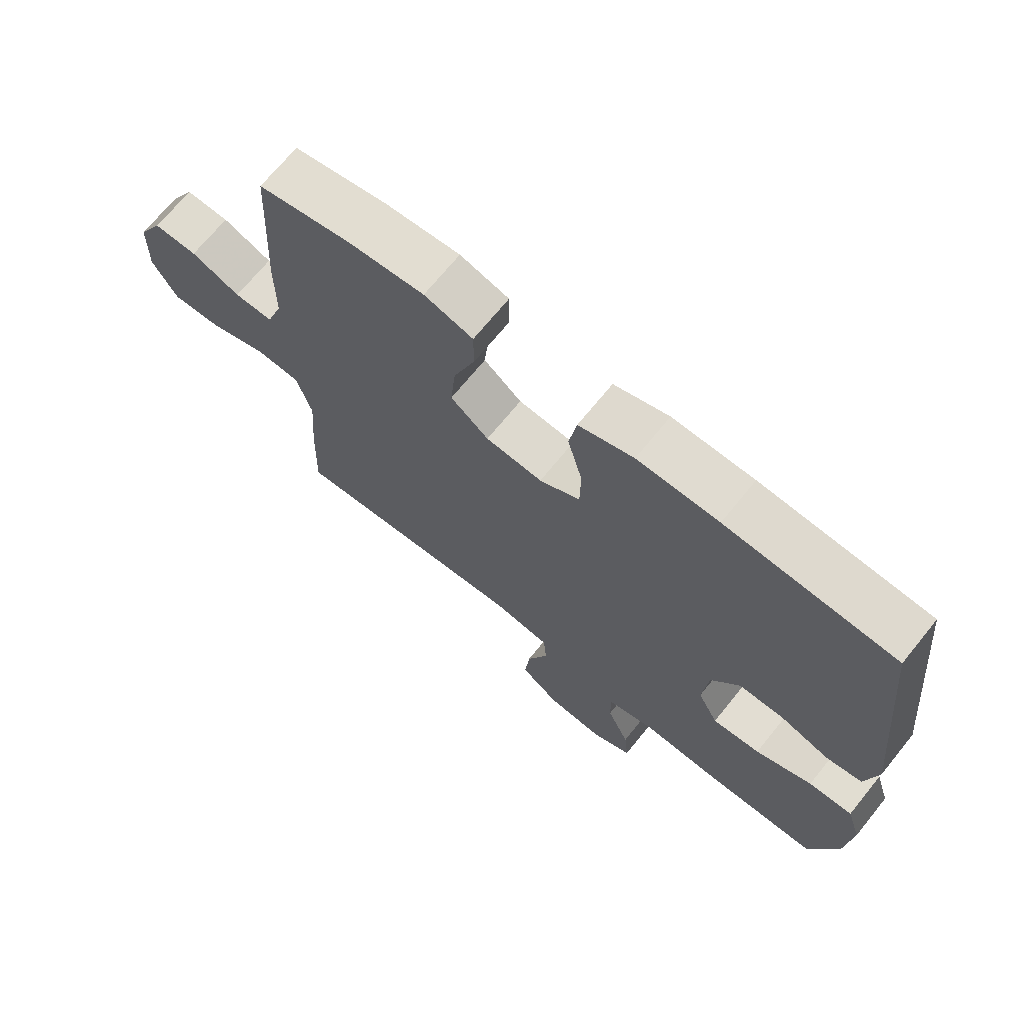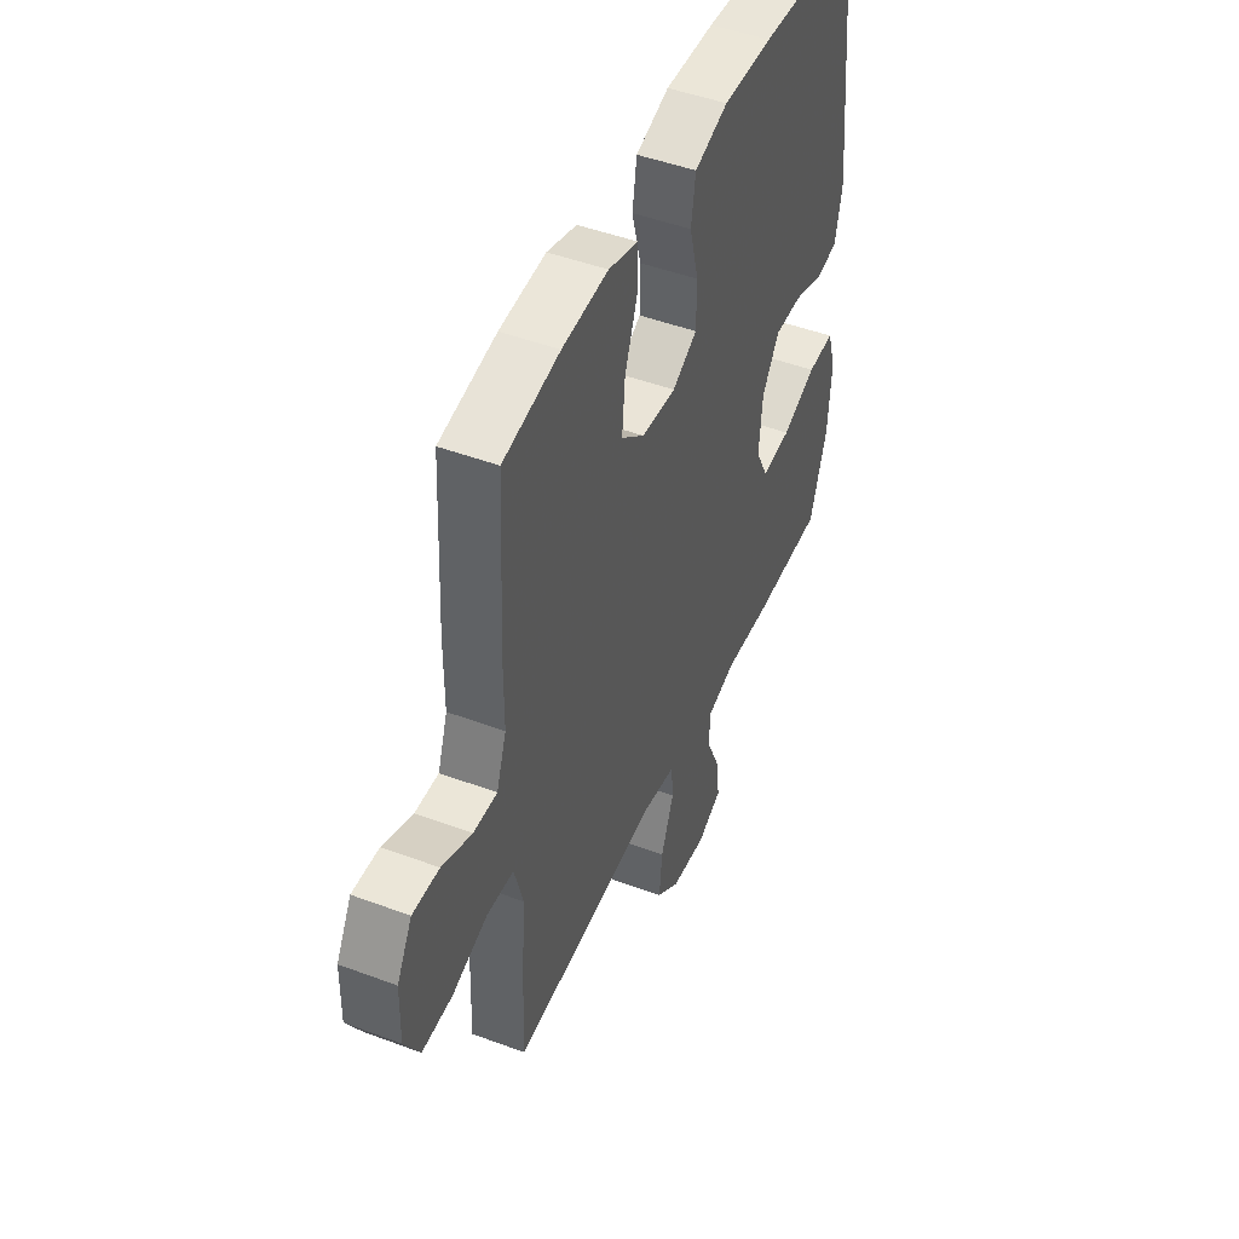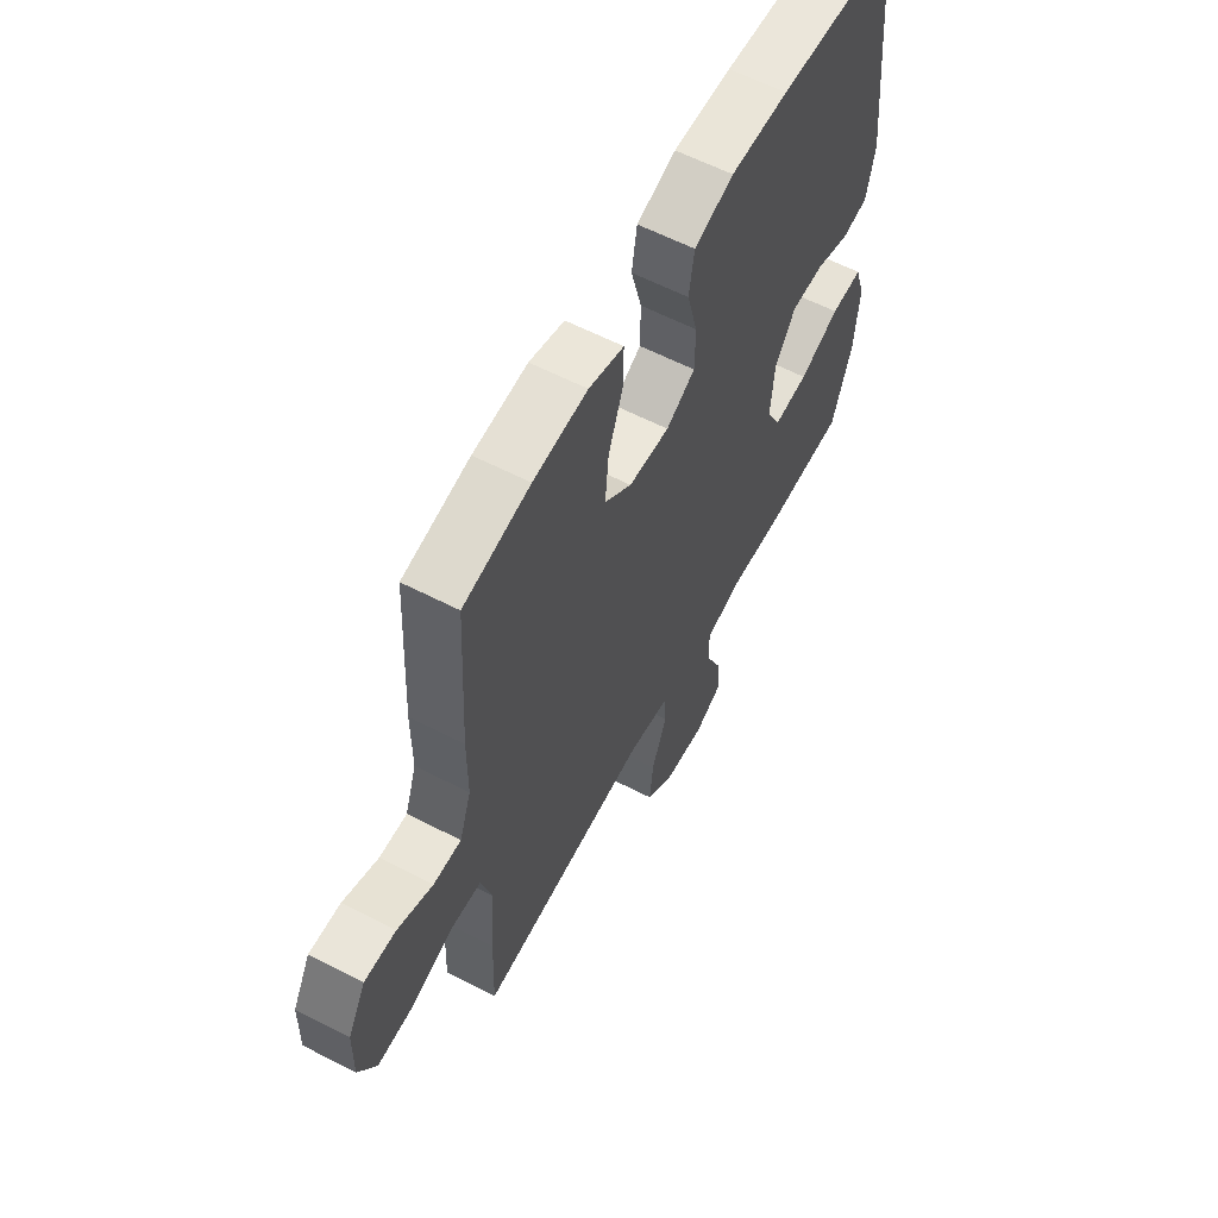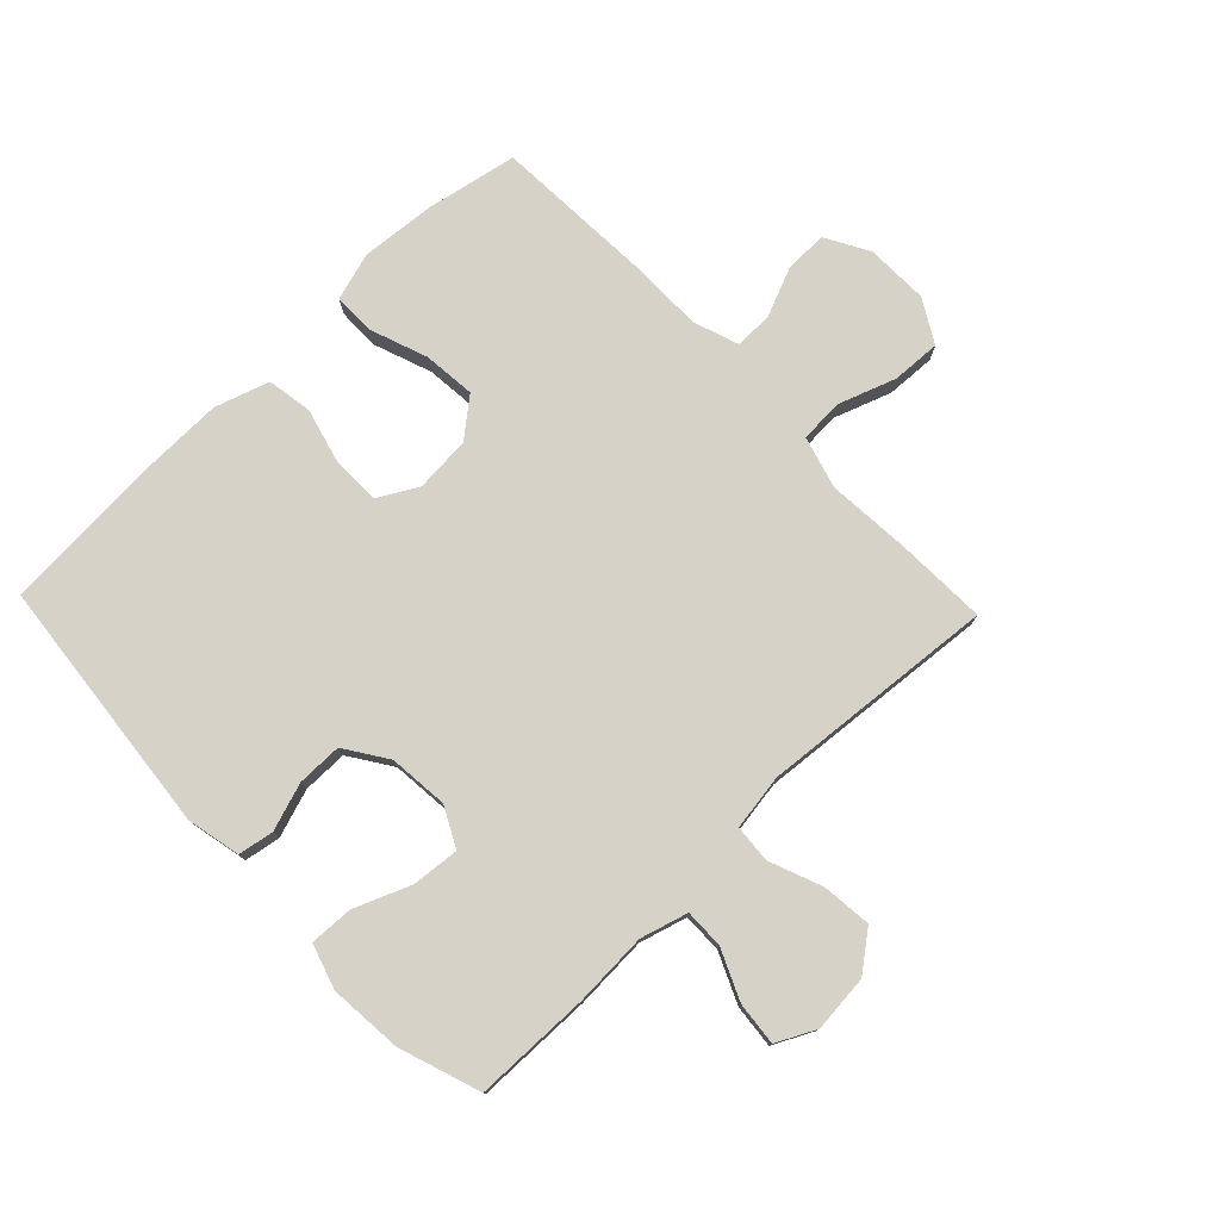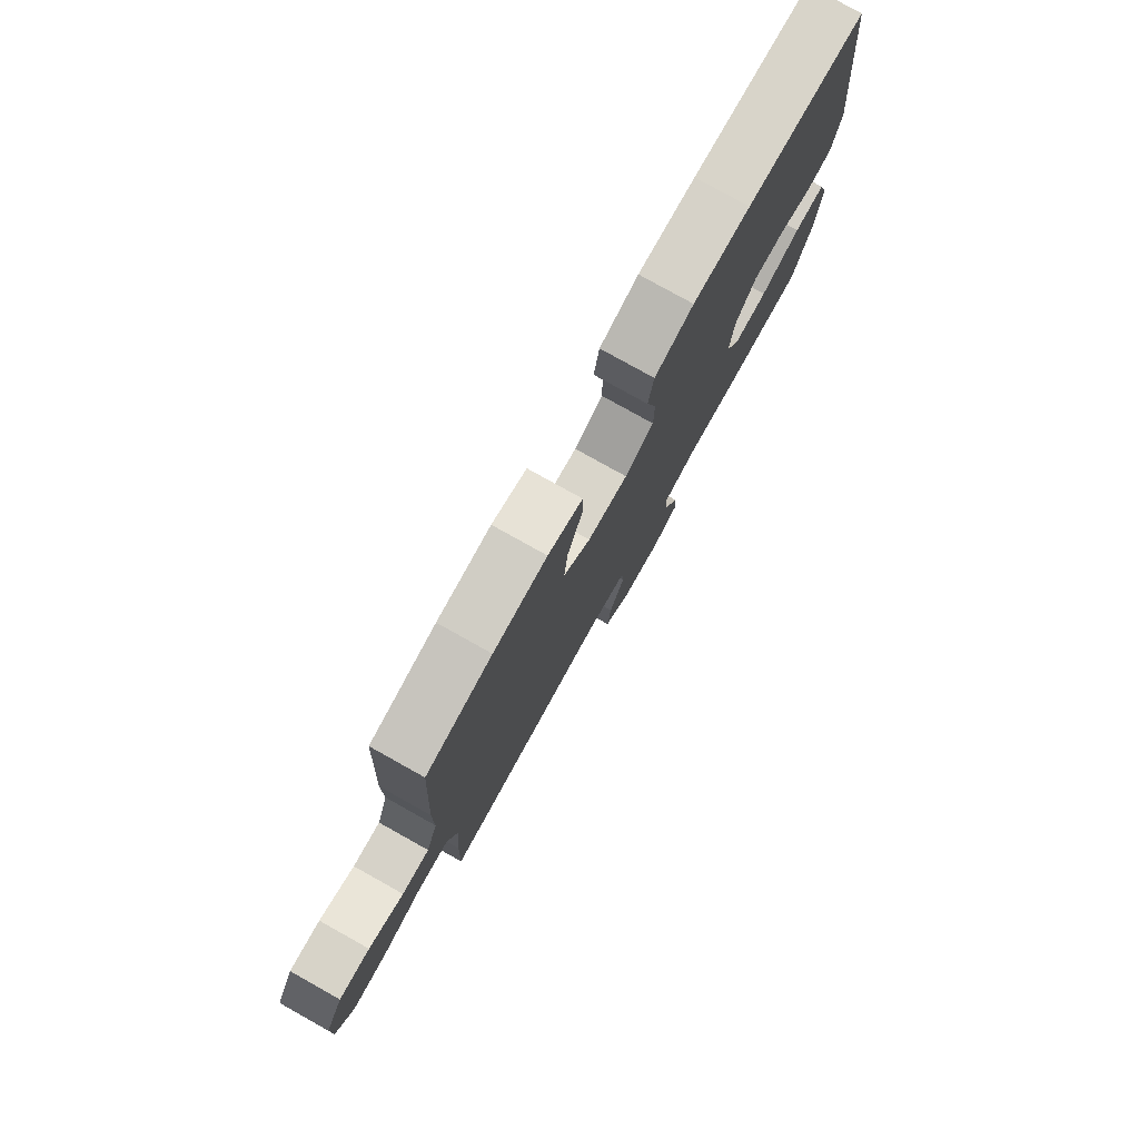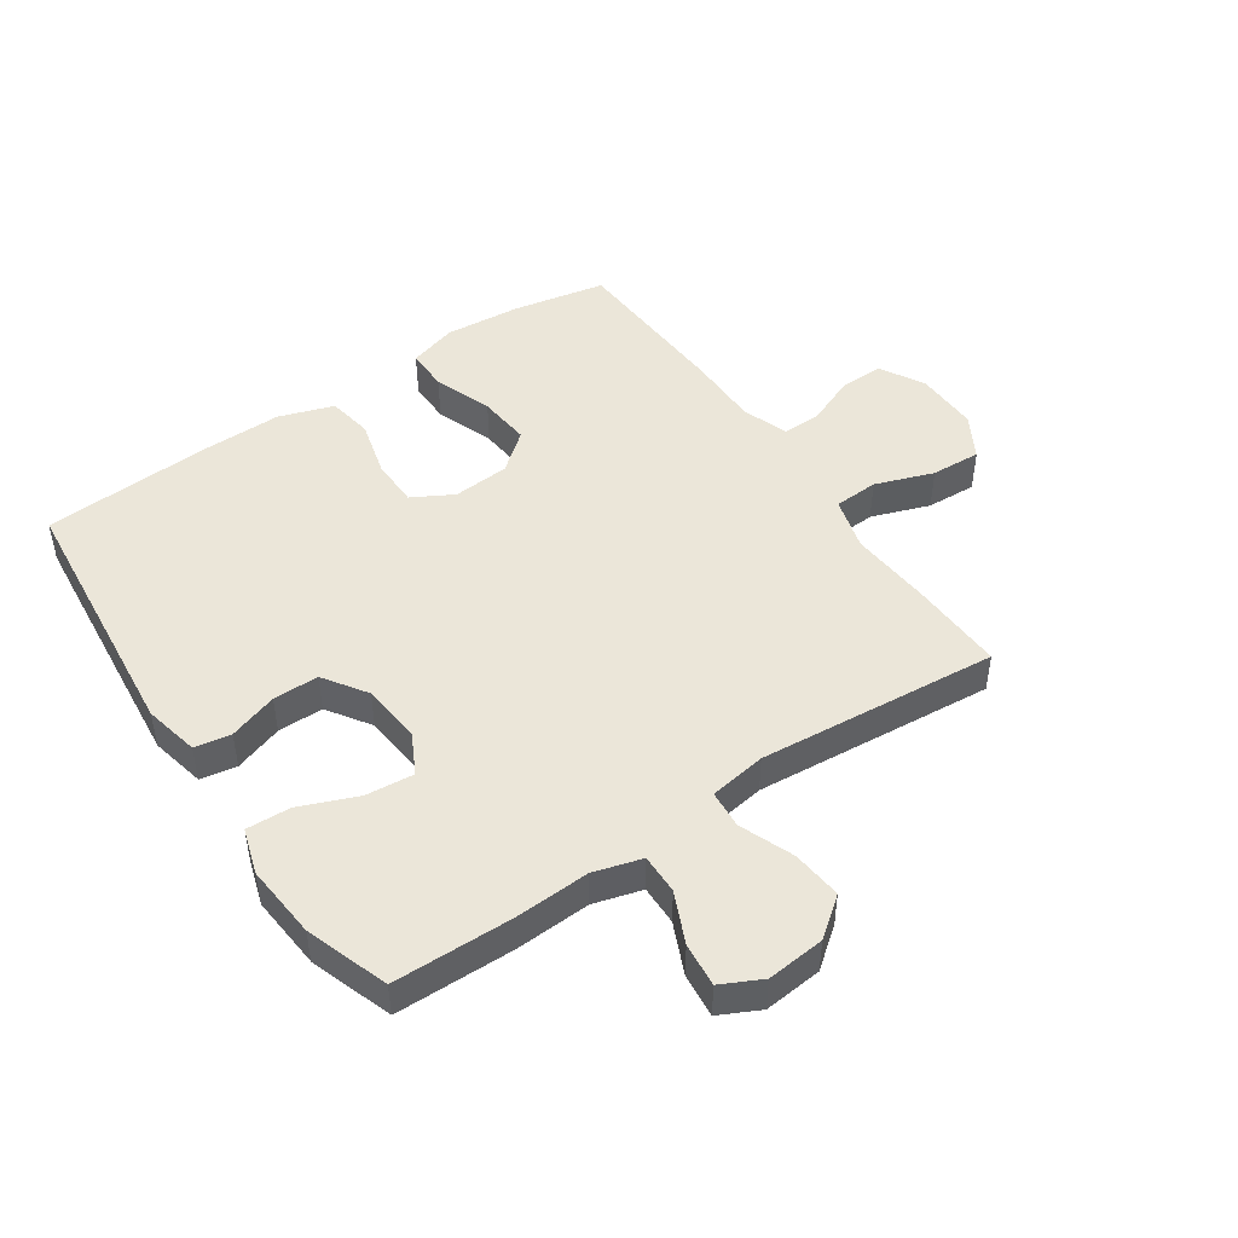
<metadata>
{"format":"obj","ext":"obj","renderer":"f3d","projection":"perspective","resolution":1024,"background":"white","views":[{"elev":69.7,"azim":39.0,"up":"+Z"},{"elev":47.1,"azim":-67.0,"up":"+Z"},{"elev":60.2,"azim":-62.1,"up":"+Z"},{"elev":77.4,"azim":136.2,"up":"+Y"},{"elev":78.8,"azim":-60.8,"up":"+Z"},{"elev":47.2,"azim":145.8,"up":"+Y"}]}
</metadata>
<code>
v 0.5 0.07 0.5
v 0.543 0.07 0.079
v 0.524 0.07 -0.009
v 0.466 0.07 -0.019
v 0.388 0.07 0.007
v 0.315 0.07 0.007
v 0.269 0.07 -0.062
v 0.26 0.07 -0.159
v 0.293 0.07 -0.223
v 0.37 0.07 -0.216
v 0.461 0.07 -0.179
v 0.532 0.07 -0.176
v 0.555 0.07 -0.249
v 0.545 0.07 -0.368
v 0.5 0.07 -0.5
v 0.31 0.07 -0.503
v 0.19 0.07 -0.497
v 0.113 0.07 -0.519
v 0.114 0.07 -0.583
v 0.15 0.07 -0.664
v 0.157 0.07 -0.734
v 0.093 0.07 -0.766
v 0 0.07 -0.757
v -0.062 0.07 -0.709
v -0.054 0.07 -0.629
v -0.02 0.07 -0.542
v -0.025 0.07 -0.481
v -0.116 0.07 -0.467
v -0.5 0.07 -0.5
v -0.495 0.07 -0.348
v -0.485 0.07 -0.216
v -0.509 0.07 -0.131
v -0.58 0.07 -0.127
v -0.673 0.07 -0.16
v -0.753 0.07 -0.164
v -0.793 0.07 -0.094
v -0.791 0.07 0.008
v -0.751 0.07 0.079
v -0.681 0.07 0.077
v -0.602 0.07 0.044
v -0.54 0.07 0.043
v -0.514 0.07 0.117
v -0.514 0.07 0.234
v -0.5 0.07 0.5
v -0.351 0.07 0.529
v -0.23 0.07 0.539
v -0.152 0.07 0.516
v -0.152 0.07 0.447
v -0.186 0.07 0.354
v -0.194 0.07 0.269
v -0.133 0.07 0.219
v -0.042 0.07 0.212
v 0.023 0.07 0.248
v 0.024 0.07 0.326
v 0 0.07 0.417
v 0.012 0.07 0.49
v 0.1 0.07 0.519
v 0.23 0.07 0.517
v 0.5 0 0.5
v 0.543 0 0.079
v 0.524 0 -0.009
v 0.466 0 -0.019
v 0.388 0 0.007
v 0.315 0 0.007
v 0.269 0 -0.062
v 0.26 0 -0.159
v 0.293 0 -0.223
v 0.37 0 -0.216
v 0.461 0 -0.179
v 0.532 0 -0.176
v 0.555 0 -0.249
v 0.545 0 -0.368
v 0.5 0 -0.5
v 0.31 0 -0.503
v 0.19 0 -0.497
v 0.113 0 -0.519
v 0.114 0 -0.583
v 0.15 0 -0.664
v 0.157 0 -0.734
v 0.093 0 -0.766
v 0 0 -0.757
v -0.062 0 -0.709
v -0.054 0 -0.629
v -0.02 0 -0.542
v -0.025 0 -0.481
v -0.116 0 -0.467
v -0.5 0 -0.5
v -0.495 0 -0.348
v -0.485 0 -0.216
v -0.509 0 -0.131
v -0.58 0 -0.127
v -0.673 0 -0.16
v -0.753 0 -0.164
v -0.793 0 -0.094
v -0.791 0 0.008
v -0.751 0 0.079
v -0.681 0 0.077
v -0.602 0 0.044
v -0.54 0 0.043
v -0.514 0 0.117
v -0.514 0 0.234
v -0.5 0 0.5
v -0.351 0 0.529
v -0.23 0 0.539
v -0.152 0 0.516
v -0.152 0 0.447
v -0.186 0 0.354
v -0.194 0 0.269
v -0.133 0 0.219
v -0.042 0 0.212
v 0.023 0 0.248
v 0.024 0 0.326
v 0 0 0.417
v 0.012 0 0.49
v 0.1 0 0.519
v 0.23 0 0.517
f 54 55 56 57
f 53 54 57 58
f 46 47 48 49
f 46 49 50
f 45 46 50
f 42 43 44 45
f 41 42 45 50
f 37 38 39 40
f 37 40 41
f 36 37 41
f 33 34 35 36
f 32 33 36 41
f 31 32 41 50
f 28 29 30 31
f 27 28 31 50
f 23 24 25 26
f 23 26 27
f 22 23 27
f 19 20 21 22
f 18 19 22 27
f 17 18 27 50
f 10 11 12 13
f 9 10 13 14
f 2 3 4 5
f 2 5 6
f 53 58 1 2
f 52 53 2 6
f 51 52 6 7
f 16 17 50 51
f 9 14 15 16
f 8 9 16 51
f 7 8 51
f 115 114 113 112
f 116 115 112 111
f 107 106 105 104
f 108 107 104
f 108 104 103
f 103 102 101 100
f 108 103 100 99
f 98 97 96 95
f 99 98 95
f 99 95 94
f 94 93 92 91
f 99 94 91 90
f 108 99 90 89
f 89 88 87 86
f 108 89 86 85
f 84 83 82 81
f 85 84 81
f 85 81 80
f 80 79 78 77
f 85 80 77 76
f 108 85 76 75
f 71 70 69 68
f 72 71 68 67
f 63 62 61 60
f 64 63 60
f 60 59 116 111
f 64 60 111 110
f 65 64 110 109
f 109 108 75 74
f 74 73 72 67
f 109 74 67 66
f 109 66 65
f 1 59 60 2
f 2 60 61 3
f 3 61 62 4
f 4 62 63 5
f 5 63 64 6
f 6 64 65 7
f 7 65 66 8
f 8 66 67 9
f 9 67 68 10
f 10 68 69 11
f 11 69 70 12
f 12 70 71 13
f 13 71 72 14
f 14 72 73 15
f 15 73 74 16
f 16 74 75 17
f 17 75 76 18
f 18 76 77 19
f 19 77 78 20
f 20 78 79 21
f 21 79 80 22
f 22 80 81 23
f 23 81 82 24
f 24 82 83 25
f 25 83 84 26
f 26 84 85 27
f 27 85 86 28
f 28 86 87 29
f 29 87 88 30
f 30 88 89 31
f 31 89 90 32
f 32 90 91 33
f 33 91 92 34
f 34 92 93 35
f 35 93 94 36
f 36 94 95 37
f 37 95 96 38
f 38 96 97 39
f 39 97 98 40
f 40 98 99 41
f 41 99 100 42
f 42 100 101 43
f 43 101 102 44
f 44 102 103 45
f 45 103 104 46
f 46 104 105 47
f 47 105 106 48
f 48 106 107 49
f 49 107 108 50
f 50 108 109 51
f 51 109 110 52
f 52 110 111 53
f 53 111 112 54
f 54 112 113 55
f 55 113 114 56
f 56 114 115 57
f 57 115 116 58
f 58 116 59 1

</code>
